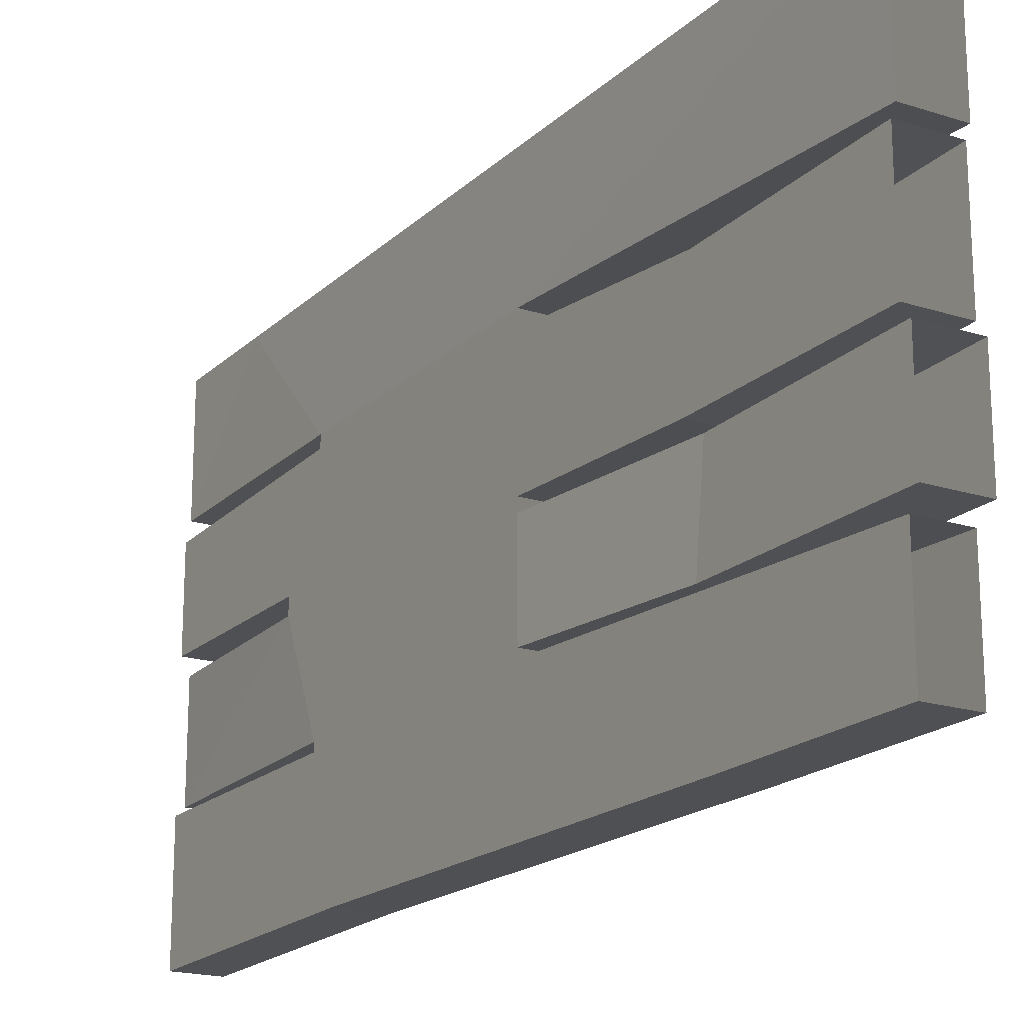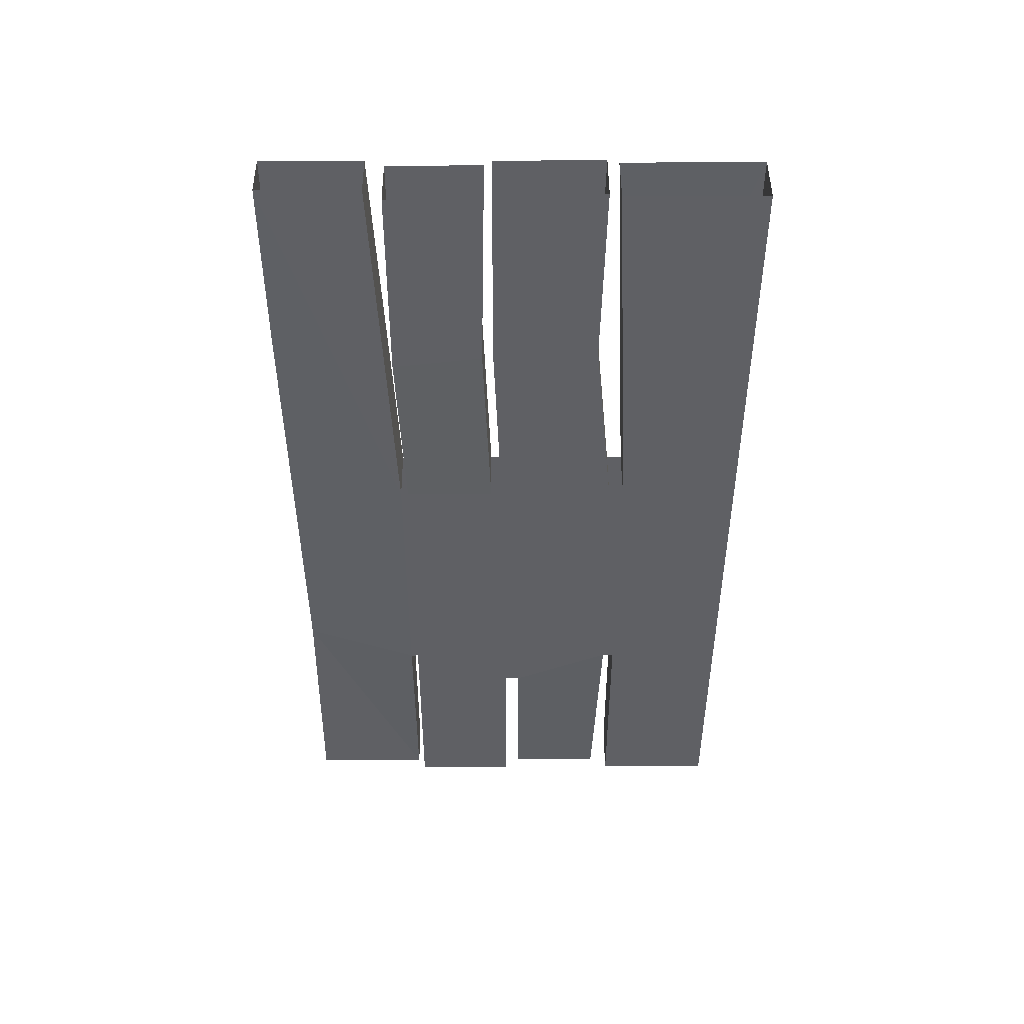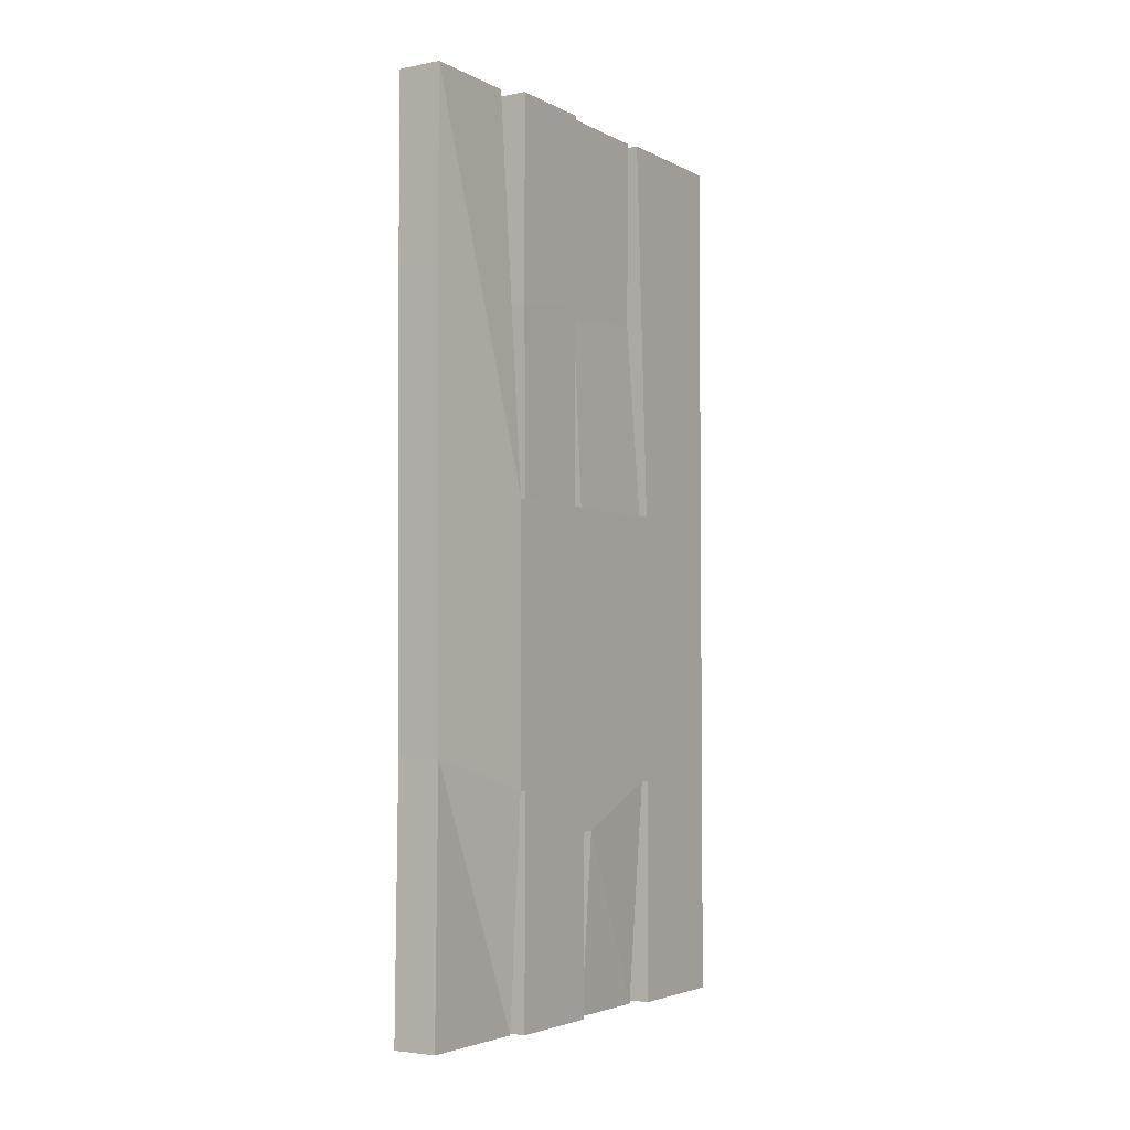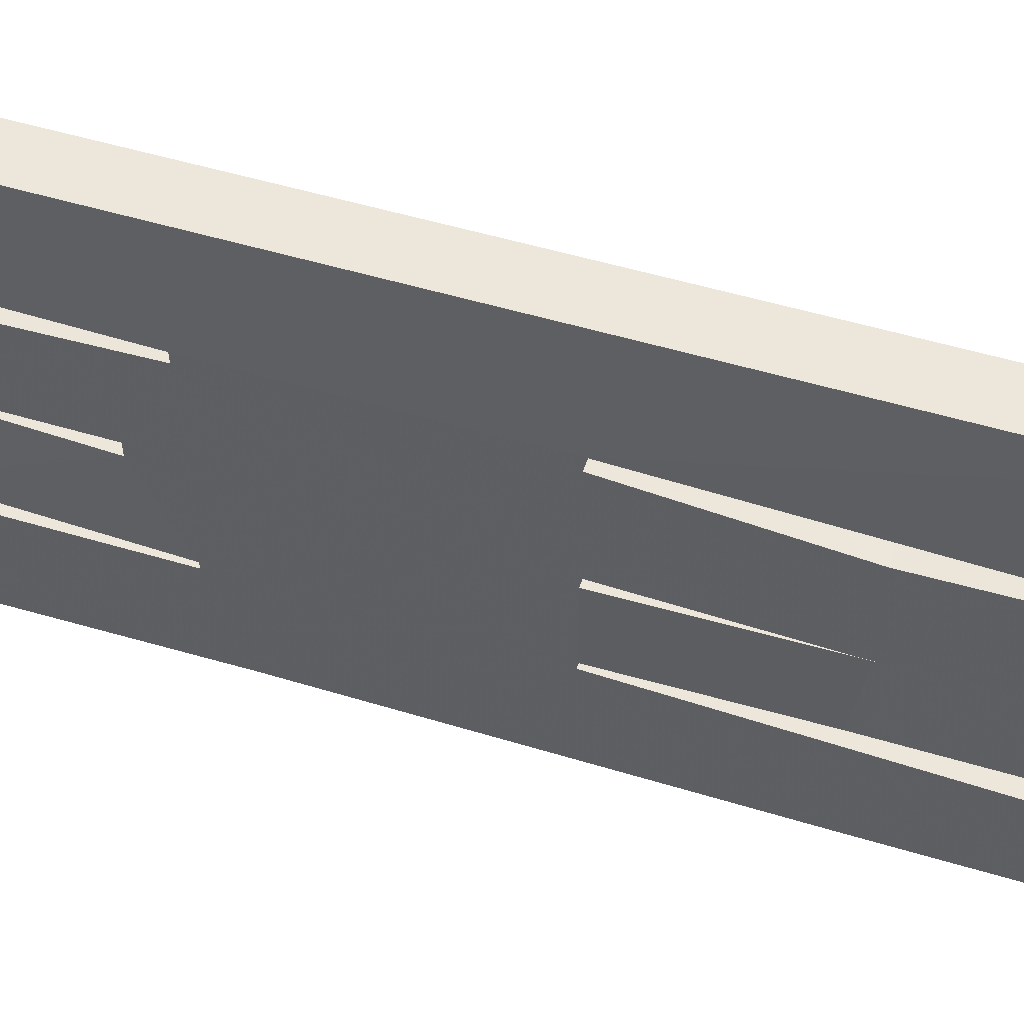
<metadata>
{"format":"obj","ext":"obj","renderer":"f3d","projection":"perspective","resolution":1024,"background":"white","views":[{"elev":-19.0,"azim":148.8,"up":"+Z"},{"elev":46.6,"azim":-90.3,"up":"+Y"},{"elev":-3.7,"azim":-147.7,"up":"+Y"},{"elev":53.7,"azim":107.7,"up":"+Z"}]}
</metadata>
<code>
v -0.4922 -1.453 -0.01562
v -0.4922 -1.453 0.01562
v -0.4922 -1.258 0
v -0.4922 -1.273 -0.01562
v -0.4922 -1.312 -0.05469
v -0.4922 -1.43 -0.07031
v -0.4922 -1.492 -0.01562
v -0.4922 -1.492 0.01562
v -0.4922 -1.43 0.07031
v -0.4922 -1.273 0.01562
v -0.4922 -1.234 0
v -0.4922 -1.297 -0.05469
v -0.4922 -1.305 -0.07031
v -0.4922 -1.422 -0.08594
v -0.4922 -1.398 -0.2344
v -0.4922 -1.875 -0.01562
v -0.3906 -1.875 -0.01562
v -0.375 -1.492 -0.01562
v -0.375 -1.492 0.01562
v -0.4688 -1.875 0.01562
v -0.4688 -1.875 0.2109
v -0.4922 -1.398 0.2266
v -0.4922 -1.406 0.125
v -0.4922 -1.422 0.08594
v -0.4922 -1.305 0.07031
v -0.4922 -1.312 0.05469
v -0.4922 -1.297 0.05469
v -0.4922 -1.234 0.05469
v -0.4922 -1.203 0
v -0.4922 -1.234 -0.05469
v -0.4922 -1.227 -0.09375
v -0.4922 -1.234 -0.1484
v -0.4922 -1.25 -0.1484
v -0.4922 -1.406 -0.125
v -0.4922 -1.398 -0.1406
v -0.4922 -1.367 -0.2109
v -0.4922 -1.398 -0.25
v -0.375 -1.398 -0.25
v -0.375 -1.398 -0.2344
v -0.4922 -1.875 -0.2344
v -0.3906 -1.875 -0.2344
v -0.375 -1.406 -0.125
v -0.375 -1.422 -0.08594
v -0.375 -1.43 -0.07031
v -0.375 -1.453 -0.01562
v -0.375 -1.453 0.01562
v -0.375 -1.43 0.07031
v -0.375 -1.422 0.08594
v -0.375 -1.398 0.2266
v -0.375 -1.875 0.01562
v -0.375 -1.875 0.2109
v -0.4922 -1.398 0.25
v -0.4922 -1.367 0.2109
v -0.4922 -1.398 0.1406
v -0.4922 -1.242 0.1719
v -0.4922 -1.25 0.1484
v -0.4922 -1.211 0.2109
v -0.4922 -1.211 0.1562
v -0.4922 -1.242 0.2109
v -0.4922 -0.8203 0.25
v -0.4922 -1.031 0.2109
v -0.4922 -1.148 0.125
v -0.4922 -1.164 0.1172
v -0.4922 -1.234 0.1484
v -0.4922 -1.211 -0.2109
v -0.4922 -1.242 -0.2109
v -0.4922 -1.242 -0.1719
v -0.4922 -1.211 -0.1562
v -0.4922 -1.148 -0.125
v -0.4922 -1.078 -0.1406
v -0.4922 -1.031 -0.2109
v -0.4922 -0.8203 -0.25
v -0.4922 -1.164 -0.1172
v -0.4922 -1.148 -0.1094
v -0.4922 -1.078 -0.125
v -0.4922 -1.07 -0.1328
v -0.4922 -1.016 -0.2109
v -0.4922 -0.9219 -0.2109
v -0.4922 -0.9062 -0.2109
v -0.4922 -0.8516 -0.2109
v -0.4922 -0.8516 -0.01562
v -0.4922 -0.8203 -0.2344
v -0.4922 -0.8203 -0.04688
v -0.5 -0.4297 -0.25
v -0.3906 -0.4297 -0.25
v -0.375 -0.8203 -0.2344
v -0.3906 -0.4062 -0.0625
v -0.375 -0.8203 -0.04688
v -0.375 -0.8516 -0.01562
v -0.375 -0.8203 -0.25
v -0.375 -0.8516 -0.2109
v -0.375 -0.9062 -0.2109
v -0.375 -0.9219 -0.2109
v -0.375 -1.016 -0.2109
v -0.375 -1.031 -0.2109
v -0.375 -1.211 -0.2109
v -0.375 -1.242 -0.2109
v -0.375 -1.328 -0.4922
v -0.375 -0.3906 -0.5
v -0.375 0 -0.2891
v -0.4688 0 -0.2891
v -0.4688 0 -0.5
v -0.4688 -0.3906 -0.5
v -0.4688 -1.328 -0.4922
v -0.4688 -1.875 -0.25
v -0.375 -1.875 -0.25
v -0.375 -1.875 -0.5
v -0.4688 -1.875 -0.5
v -0.375 0 -0.5
v -0.4922 -1.648 0.5
v -0.4922 -0.2266 0.5
v -0.4922 0 0.2109
v -0.3828 0 0.2109
v -0.375 -0.8203 0.25
v -0.3828 0 0.5
v -0.3828 -0.2266 0.5
v -0.375 -1.398 0.25
v -0.375 -1.211 0.2109
v -0.375 -1.031 0.2109
v -0.375 -1.016 0.2109
v -0.375 -0.9219 0.2109
v -0.375 -0.9062 0.2109
v -0.375 -0.8516 0.2109
v -0.375 -0.8516 0.01562
v -0.375 -0.8203 0.2188
v -0.375 -0.8203 -0.02344
v -0.375 -0.4062 0.1797
v -0.4844 -0.4062 0.1797
v -0.4922 -0.8203 0.2188
v -0.4844 -0.4297 -0.03906
v -0.4922 -0.8203 -0.02344
v -0.4922 -0.8516 0.01562
v -0.4922 -0.8516 0.2109
v -0.4922 -0.9062 0.2109
v -0.4922 -0.9219 0.2109
v -0.4922 -1.016 0.2109
v -0.4922 -1.07 0.1328
v -0.4922 -1.078 0.1406
v -0.4922 -1.148 0.1094
v -0.4922 -1.164 0.05469
v -0.4922 -1.195 0.09375
v -0.4922 -1.227 0.09375
v -0.4922 -1.195 -0.09375
v -0.4922 -1.164 -0.05469
v -0.4922 -1.148 -0.04688
v -0.4922 -1.109 -0.04688
v -0.4922 -1.039 -0.08594
v -0.4922 -1.023 -0.09375
v -0.4922 -0.9766 -0.09375
v -0.4922 -0.9609 -0.08594
v -0.4922 -0.9062 -0.01562
v -0.4922 -1.148 0.04688
v -0.4922 -1.164 0.03125
v -0.4922 -1.195 0.07812
v -0.4922 -1.211 0.07812
v -0.4922 -1.219 0.05469
v -0.4922 -1.188 0
v -0.4922 -1.219 -0.05469
v -0.4922 -1.211 -0.07812
v -0.4922 -1.195 -0.07812
v -0.4922 -1.164 -0.03125
v -0.4922 -1.109 -0.03125
v -0.4922 -1.094 -0.03906
v -0.4922 -1.023 -0.07812
v -0.4922 -0.9766 -0.07812
v -0.4922 -0.9219 -0.007812
v -0.4922 -0.9062 0.01562
v -0.4922 -1.078 0.125
v -0.4922 -1.109 0.04688
v -0.4922 -1.109 0.03125
v -0.4922 -1.023 0.09375
v -0.4922 -1.039 0.08594
v -0.4922 -1.094 0.03906
v -0.4922 -1.062 0.007812
v -0.4922 -1.078 0
v -0.4922 -1.062 -0.007812
v -0.4922 -1.023 0.07812
v -0.4922 -0.9766 0.07812
v -0.4922 -0.9219 0.007812
v -0.4922 -0.9766 0.09375
v -0.4922 -0.9609 0.08594
v -0.375 -1.258 0
v -0.375 -1.273 -0.01562
v -0.375 -1.297 -0.05469
v -0.375 -1.234 0
v -0.375 -1.273 0.01562
v -0.375 -1.312 0.05469
v -0.375 -1.305 0.07031
v -0.375 -1.25 0.1484
v -0.375 -1.406 0.125
v -0.375 -1.398 0.1406
v -0.375 -1.367 0.2109
v -0.4922 -1.875 0.25
v -0.4922 -1.875 0.5
v -0.3828 -1.875 0.5
v -0.3828 -1.648 0.5
v -0.4922 0 0.5
v -0.375 -1.242 0.1719
v -0.375 -1.211 0.1562
v -0.375 -1.242 0.2109
v -0.375 -1.234 0.1484
v -0.375 -1.148 0.125
v -0.375 -1.078 0.1406
v -0.375 -1.07 0.1328
v -0.375 -1.023 0.09375
v -0.375 -0.9766 0.09375
v -0.375 -0.9609 0.08594
v -0.375 -0.9062 0.01562
v -0.375 -1.242 -0.1719
v -0.375 -1.211 -0.1562
v -0.375 -1.164 -0.1172
v -0.375 -1.234 -0.1484
v -0.375 -1.25 -0.1484
v -0.375 -1.398 -0.1406
v -0.375 -1.367 -0.2109
v -0.375 -1.234 -0.05469
v -0.375 -1.203 0
v -0.375 -1.297 0.05469
v -0.375 -1.227 -0.09375
v -0.375 -1.305 -0.07031
v -0.375 -1.312 -0.05469
v -0.375 -1.195 -0.09375
v -0.375 -1.195 -0.07812
v -0.375 -1.211 -0.07812
v -0.375 -1.219 -0.05469
v -0.375 -1.188 0
v -0.375 -1.234 0.05469
v -0.375 -1.227 0.09375
v -0.375 -1.164 -0.05469
v -0.375 -1.164 -0.03125
v -0.375 -1.195 0.09375
v -0.375 -1.164 0.1172
v -0.375 -1.148 0.1094
v -0.375 -1.078 0.125
v -0.375 -1.039 0.08594
v -0.375 -1.023 0.07812
v -0.375 -0.9766 0.07812
v -0.375 -0.9219 0.007812
v -0.375 -0.9062 -0.01562
v -0.375 -1.164 0.05469
v -0.375 -1.148 0.04688
v -0.375 -1.109 0.04688
v -0.375 -1.094 0.03906
v -0.375 -1.062 0.007812
v -0.375 -1.148 -0.125
v -0.375 -1.148 -0.1094
v -0.375 -1.078 -0.1406
v -0.375 -1.078 -0.125
v -0.375 -1.148 -0.04688
v -0.375 -1.109 -0.04688
v -0.375 -1.109 -0.03125
v -0.375 -1.164 0.03125
v -0.375 -1.219 0.05469
v -0.375 -1.211 0.07812
v -0.375 -1.195 0.07812
v -0.375 -1.109 0.03125
v -0.375 -1.078 0
v -0.375 -1.062 -0.007812
v -0.375 -0.9219 -0.007812
v -0.375 -0.9766 -0.07812
v -0.375 -0.9609 -0.08594
v -0.375 -1.07 -0.1328
v -0.375 -1.023 -0.09375
v -0.375 -1.039 -0.08594
v -0.375 -1.094 -0.03906
v -0.375 -0.9766 -0.09375
v -0.375 -1.023 -0.07812
v -0.3828 -1.875 0.25
v -0.5 -0.4062 -0.0625
v -0.5 0 -0.05469
v -0.5 0 -0.25
v -0.3906 0 -0.05469
v -0.3906 0 -0.25
v -0.4844 0 0.1875
v -0.375 0 0.1875
v -0.375 -0.4297 -0.03906
v -0.375 0 -0.03906
v -0.4844 0 -0.03906
f 1 2 3
f 1 3 4
f 1 6 7
f 1 7 2
f 2 7 8
f 2 8 9
f 2 10 3
f 3 10 11
f 3 11 4
f 4 11 12
f 4 12 5
f 5 12 13
f 5 13 14
f 5 14 6
f 6 14 7
f 7 14 15
f 7 18 8
f 8 18 19
f 8 22 23
f 8 23 24
f 8 24 9
f 9 24 25
f 9 25 26
f 10 26 27
f 10 27 11
f 12 32 33
f 12 33 13
f 14 34 15
f 15 34 35
f 15 35 36
f 15 36 37
f 15 37 38
f 15 38 39
f 18 39 42
f 18 42 43
f 18 43 44
f 18 44 45
f 18 45 19
f 19 45 46
f 19 46 47
f 19 47 48
f 19 48 49
f 22 49 52
f 22 52 53
f 22 53 54
f 22 54 23
f 23 54 55
f 23 55 56
f 57 58 55
f 57 55 59
f 57 59 60
f 57 60 61
f 58 62 63
f 58 63 64
f 58 64 55
f 55 64 56
f 56 64 25
f 25 64 27
f 25 27 26
f 65 66 67
f 65 67 68
f 65 71 72
f 65 72 37
f 65 37 66
f 66 37 36
f 67 35 33
f 67 33 32
f 67 32 68
f 68 32 73
f 68 73 69
f 69 73 74
f 69 74 75
f 69 75 70
f 70 75 76
f 70 76 77
f 70 77 71
f 71 77 72
f 72 77 78
f 72 78 79
f 72 79 80
f 72 80 81
f 72 81 82
f 82 81 83
f 86 88 89
f 86 89 90
f 90 89 91
f 90 91 92
f 90 92 93
f 90 93 94
f 90 94 95
f 90 95 96
f 90 96 97
f 90 97 38
f 60 59 52
f 114 117 118
f 114 118 119
f 114 119 120
f 114 120 121
f 114 121 122
f 114 122 123
f 114 123 124
f 114 124 89
f 114 89 125
f 125 89 126
f 129 131 81
f 129 81 132
f 129 132 60
f 60 132 133
f 60 133 134
f 60 134 135
f 60 135 136
f 60 136 61
f 61 136 137
f 61 137 138
f 62 138 139
f 62 139 63
f 63 139 140
f 52 59 53
f 73 144 74
f 74 144 145
f 75 147 76
f 76 147 148
f 78 149 79
f 79 149 150
f 139 152 140
f 140 152 153
f 140 153 141
f 141 153 154
f 141 154 142
f 142 154 155
f 142 155 28
f 28 155 156
f 28 156 29
f 29 156 157
f 29 157 30
f 30 157 158
f 30 158 31
f 31 158 159
f 31 159 143
f 143 159 160
f 143 160 144
f 144 160 161
f 144 161 145
f 145 161 162
f 145 162 146
f 146 162 163
f 146 163 164
f 146 164 147
f 147 164 148
f 148 164 165
f 148 165 149
f 149 165 150
f 150 165 166
f 150 166 151
f 151 166 167
f 151 167 132
f 151 132 81
f 138 168 139
f 152 169 153
f 153 169 170
f 137 168 138
f 168 137 171
f 168 171 172
f 169 172 173
f 169 173 170
f 170 173 174
f 170 174 175
f 175 176 163
f 175 163 162
f 172 177 173
f 174 179 176
f 174 176 175
f 171 177 172
f 177 171 180
f 177 180 178
f 178 180 181
f 178 181 167
f 178 167 179
f 179 167 166
f 179 166 176
f 135 134 181
f 135 181 180
f 35 34 33
f 83 81 131
f 182 46 45
f 182 45 183
f 182 183 184
f 182 184 185
f 182 185 186
f 182 186 46
f 47 187 48
f 48 187 188
f 48 190 49
f 49 190 191
f 49 191 192
f 49 192 117
f 49 117 52
f 198 199 118
f 198 118 200
f 198 191 189
f 198 189 201
f 198 201 199
f 199 201 202
f 119 203 120
f 120 203 204
f 121 206 122
f 122 206 207
f 209 97 96
f 209 96 210
f 209 210 211
f 209 211 212
f 209 212 213
f 209 213 42
f 209 42 214
f 97 215 38
f 38 215 39
f 39 215 214
f 39 214 42
f 117 200 118
f 200 117 192
f 185 218 187
f 185 187 186
f 212 184 220
f 212 220 213
f 43 220 44
f 44 220 221
f 219 222 223
f 219 223 224
f 219 224 216
f 216 224 225
f 216 225 217
f 217 225 226
f 217 226 227
f 218 201 189
f 218 189 188
f 218 188 187
f 222 229 230
f 222 230 223
f 201 232 202
f 202 232 233
f 202 233 234
f 202 234 203
f 203 234 204
f 204 234 235
f 204 235 205
f 205 235 236
f 205 236 237
f 205 237 206
f 206 237 207
f 207 237 238
f 207 238 208
f 208 238 239
f 208 239 89
f 208 89 124
f 232 240 241
f 232 241 233
f 235 242 236
f 236 242 243
f 245 246 229
f 245 229 211
f 245 211 210
f 245 247 246
f 246 247 248
f 246 249 229
f 229 249 230
f 230 249 250
f 230 250 251
f 226 253 227
f 227 253 228
f 228 253 254
f 228 254 231
f 231 254 255
f 231 255 240
f 240 255 252
f 240 252 241
f 241 252 256
f 241 256 242
f 242 256 243
f 243 256 257
f 243 257 244
f 244 257 258
f 244 258 259
f 244 259 238
f 238 259 239
f 239 259 260
f 239 260 261
f 183 221 184
f 184 221 220
f 248 247 262
f 248 262 263
f 248 263 264
f 251 250 265
f 251 265 258
f 251 258 257
f 262 247 95
f 262 95 94
f 263 266 267
f 263 267 264
f 264 267 265
f 264 265 250
f 267 266 260
f 260 266 261
f 261 266 93
f 261 93 92
f 189 191 190
f 126 89 88
f 1 4 5
f 1 5 6
f 2 9 10
f 9 26 10
f 173 177 174
f 174 177 178
f 174 178 179
f 176 166 164
f 176 164 163
f 166 165 164
f 46 186 187
f 46 187 47
f 44 221 183
f 44 183 45
f 236 243 244
f 236 244 238
f 236 238 237
f 267 260 258
f 267 258 265
f 258 260 259
f 7 15 16
f 8 20 21
f 8 21 22
f 15 40 16
f 82 83 84
f 72 101 102
f 72 102 103
f 72 103 37
f 37 103 104
f 37 104 105
f 60 52 110
f 60 110 111
f 60 111 112
f 129 128 130
f 129 130 131
f 52 193 194
f 52 194 110
f 111 197 112
f 105 104 108
f 269 270 271
f 269 271 84
f 269 84 83
f 278 130 128
f 278 128 274
f 7 16 17
f 7 17 18
f 8 19 20
f 15 39 40
f 19 50 20
f 21 51 22
f 22 51 49
f 82 84 85
f 82 85 86
f 90 100 101
f 90 101 72
f 37 105 106
f 37 106 38
f 98 107 108
f 98 108 104
f 98 104 99
f 99 104 103
f 99 103 109
f 60 112 113
f 60 113 114
f 125 127 128
f 125 128 129
f 52 117 193
f 110 194 195
f 110 195 196
f 110 196 111
f 111 196 116
f 111 116 197
f 268 193 117
f 103 102 109
f 197 116 115
f 269 83 88
f 269 88 87
f 269 87 270
f 270 87 272
f 273 85 84
f 273 84 271
f 274 128 127
f 274 127 275
f 277 276 130
f 277 130 278
f 131 130 276
f 131 276 126
f 40 39 41
f 11 27 28
f 11 28 29
f 11 29 12
f 12 29 30
f 12 30 31
f 12 31 32
f 63 140 141
f 63 141 64
f 64 141 142
f 64 142 28
f 64 28 27
f 31 143 73
f 31 73 32
f 143 144 73
f 76 148 77
f 77 148 149
f 77 149 78
f 135 180 171
f 135 171 136
f 136 171 137
f 120 204 205
f 120 205 206
f 120 206 121
f 185 184 216
f 185 216 217
f 185 217 218
f 212 219 216
f 212 216 184
f 212 211 222
f 212 222 219
f 217 227 218
f 218 227 228
f 218 228 201
f 211 229 222
f 228 231 232
f 228 232 201
f 231 240 232
f 262 94 263
f 263 94 93
f 263 93 266
f 13 33 14
f 14 33 34
f 23 56 25
f 23 25 24
f 74 145 146
f 74 146 75
f 75 146 147
f 139 168 152
f 152 168 169
f 168 172 169
f 48 188 189
f 48 189 190
f 213 220 42
f 42 220 43
f 233 241 242
f 233 242 234
f 234 242 235
f 246 248 249
f 248 264 250
f 248 250 249
f 16 40 41
f 16 41 17
f 20 50 21
f 21 50 51
f 105 108 107
f 105 107 106
f 268 195 194
f 268 194 193
f 17 41 18
f 18 41 39
f 19 49 50
f 86 85 87
f 86 87 88
f 90 38 98
f 90 98 99
f 90 99 100
f 38 106 107
f 38 107 98
f 99 109 100
f 114 113 115
f 114 115 116
f 114 116 117
f 125 126 127
f 268 117 196
f 268 196 195
f 117 116 196
f 272 87 85
f 272 85 273
f 275 127 276
f 275 276 277
f 126 276 127
f 50 49 51
f 57 61 62
f 57 62 58
f 65 68 69
f 65 69 70
f 65 70 71
f 61 138 62
f 153 170 161
f 153 161 157
f 153 157 156
f 153 156 154
f 154 156 155
f 170 175 162
f 170 162 161
f 158 160 159
f 160 158 157
f 160 157 161
f 199 202 118
f 118 202 203
f 118 203 119
f 223 230 225
f 223 225 224
f 245 210 96
f 245 96 95
f 245 95 247
f 230 251 252
f 230 252 226
f 230 226 225
f 251 257 256
f 251 256 252
f 255 254 253
f 255 253 226
f 255 226 252
f 66 36 67
f 67 36 35
f 53 59 54
f 54 59 55
f 79 150 151
f 79 151 81
f 79 81 80
f 181 134 167
f 167 134 133
f 167 133 132
f 198 200 192
f 198 192 191
f 122 207 208
f 122 208 124
f 122 124 123
f 209 214 97
f 97 214 215
f 239 261 92
f 239 92 91
f 239 91 89

</code>
